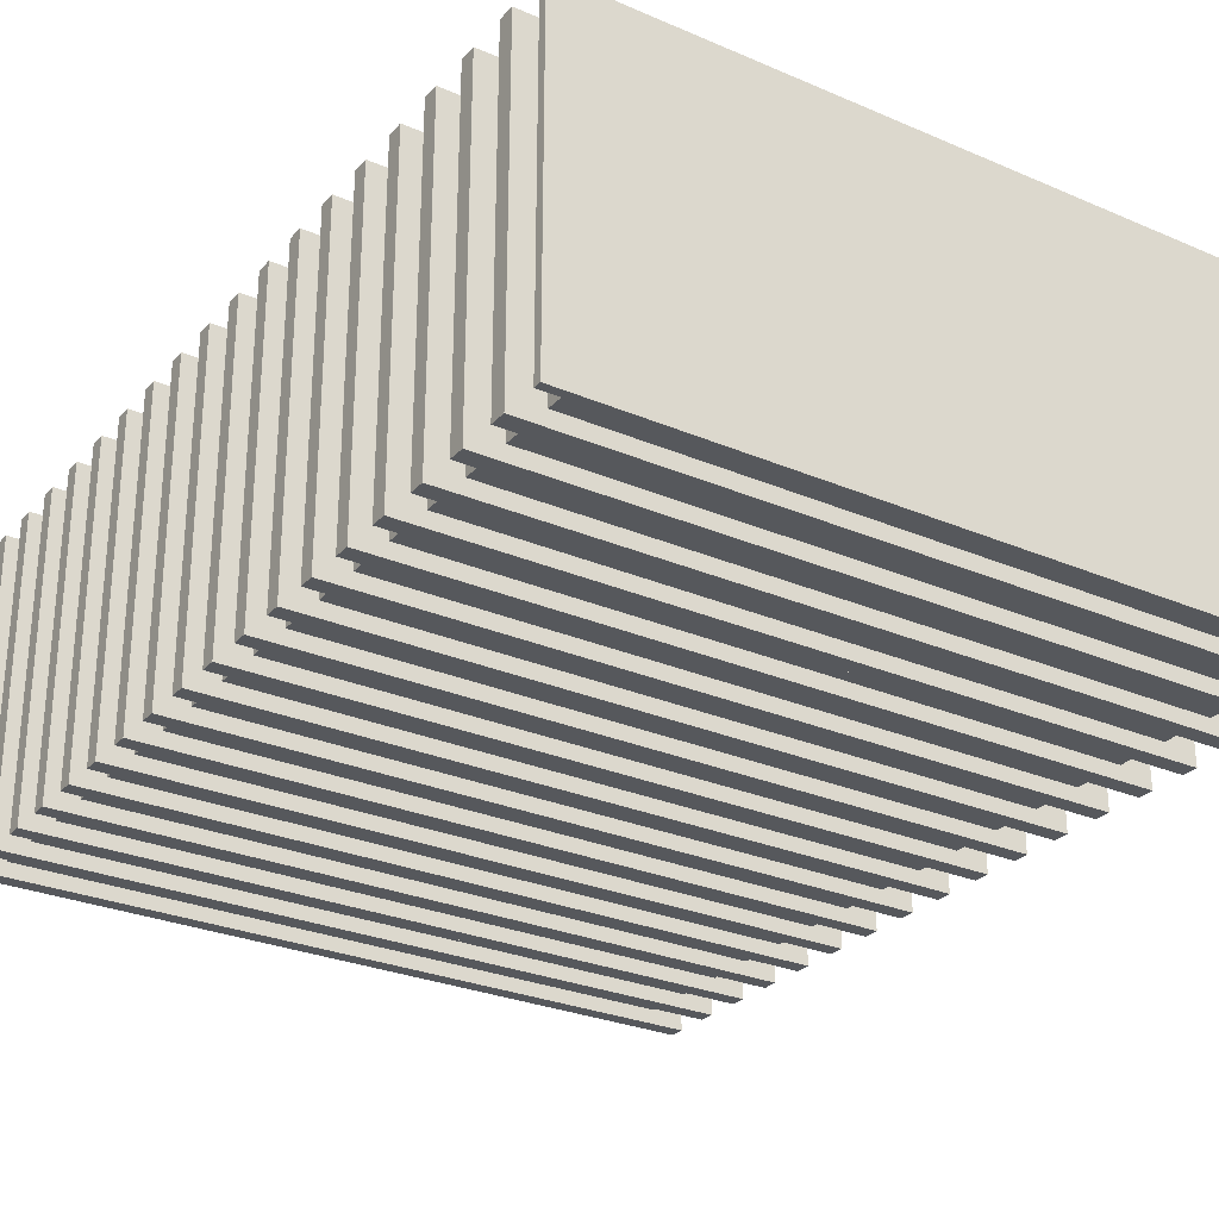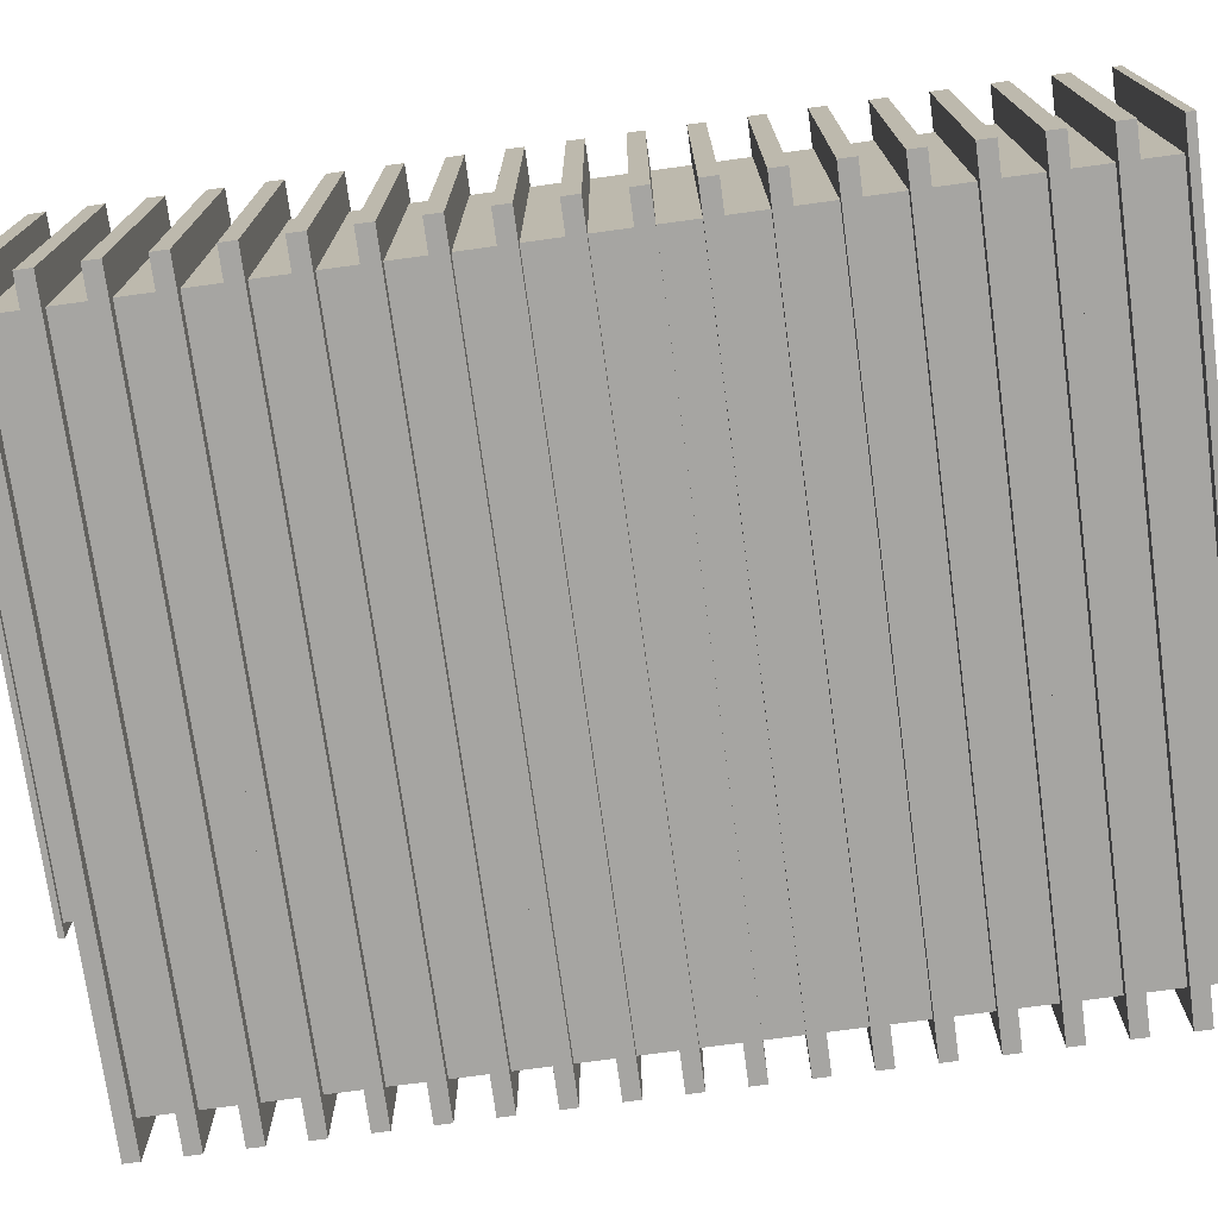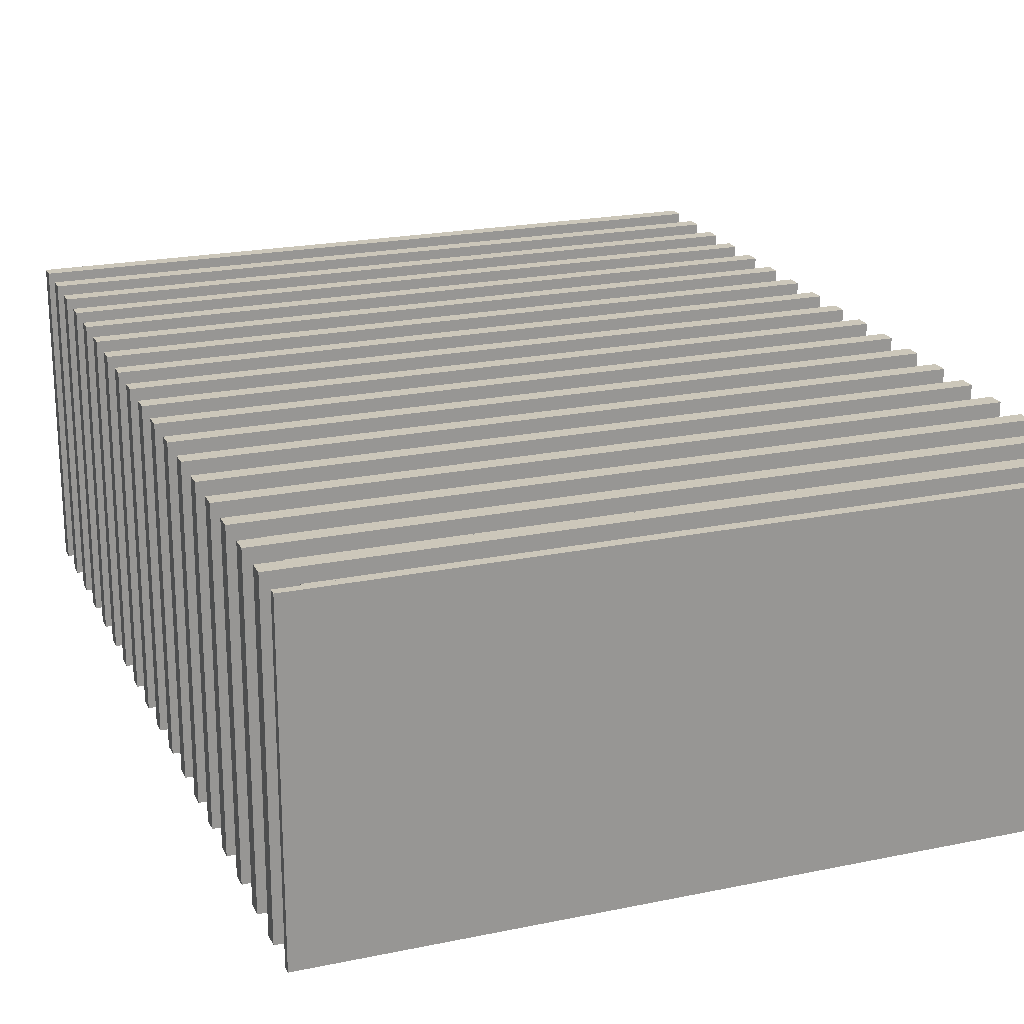
<metadata>
{"format":"obj","ext":"obj","renderer":"f3d","projection":"perspective","resolution":1024,"background":"white","views":[{"elev":-28.0,"azim":-33.1,"up":"+Z"},{"elev":-73.8,"azim":-82.3,"up":"+Z"},{"elev":21.4,"azim":-20.2,"up":"+Z"}]}
</metadata>
<code>
v 153.6 -1.132 -68.17
v 168.5 22.52 -74.79
v 168.5 46.18 -74.79
v 168.5 69.84 -74.79
v 168.5 93.49 -74.79
v 168.5 117.1 -74.79
v 168.5 140.8 -74.79
v 168.5 164.5 -74.79
v 168.5 188.1 -74.79
v 168.5 211.8 -74.79
v 168.5 235.4 -74.79
v 168.5 259.1 -74.79
v 168.5 282.7 -74.79
v 168.5 306.4 -74.79
v 168.5 330 -74.79
v 168.5 353.7 -74.79
v 168.5 377.4 -74.79
v 168.5 401 -74.79
v 153.6 424.7 -68.17
v 153.6 -1.132 68.17
v 168.5 22.52 74.79
v 168.5 46.18 74.79
v 168.5 69.84 74.79
v 168.5 93.49 74.79
v 168.5 117.1 74.79
v 168.5 140.8 74.79
v 168.5 164.5 74.79
v 168.5 188.1 74.79
v 168.5 211.8 74.79
v 168.5 235.4 74.79
v 168.5 259.1 74.79
v 168.5 282.7 74.79
v 168.5 306.4 74.79
v 168.5 330 74.79
v 168.5 353.7 74.79
v 168.5 377.4 74.79
v 168.5 401 74.79
v 153.6 424.7 68.17
v -153.6 -1.132 68.17
v -168.5 22.52 74.79
v -168.5 46.18 74.79
v -168.5 69.84 74.79
v -168.5 93.49 74.79
v -168.5 117.1 74.79
v -168.5 140.8 74.79
v -168.5 164.5 74.79
v -168.5 188.1 74.79
v -168.5 211.8 74.79
v -168.5 235.4 74.79
v -168.5 259.1 74.79
v -168.5 282.7 74.79
v -168.5 306.4 74.79
v -168.5 330 74.79
v -168.5 353.7 74.79
v -168.5 377.4 74.79
v -168.5 401 74.79
v -153.6 424.7 68.17
v -153.6 -1.132 -68.17
v -168.5 22.52 -74.79
v -168.5 46.18 -74.79
v -168.5 69.84 -74.79
v -168.5 93.49 -74.79
v -168.5 117.1 -74.79
v -168.5 140.8 -74.79
v -168.5 164.5 -74.79
v -168.5 188.1 -74.79
v -168.5 211.8 -74.79
v -168.5 235.4 -74.79
v -168.5 259.1 -74.79
v -168.5 282.7 -74.79
v -168.5 306.4 -74.79
v -168.5 330 -74.79
v -168.5 353.7 -74.79
v -168.5 377.4 -74.79
v -168.5 401 -74.79
v -153.6 424.7 -68.17
v 153.6 404.7 -68.17
v 153.6 421 -68.17
v 153.6 404.7 68.17
v 153.6 421 68.17
v -153.6 404.7 68.17
v -153.6 421 68.17
v -153.6 404.7 -68.17
v -153.6 421 -68.17
v 153.6 381.1 -68.17
v 153.6 397.3 -68.17
v 153.6 381.1 68.17
v 153.6 397.3 68.17
v -153.6 381.1 68.17
v -153.6 397.3 68.17
v -153.6 381.1 -68.17
v -153.6 397.3 -68.17
v 153.6 357.4 -68.17
v 153.6 373.7 -68.17
v 153.6 357.4 68.17
v 153.6 373.7 68.17
v -153.6 357.4 68.17
v -153.6 373.7 68.17
v -153.6 357.4 -68.17
v -153.6 373.7 -68.17
v 153.6 333.8 -68.17
v 153.6 350 -68.17
v 153.6 333.8 68.17
v 153.6 350 68.17
v -153.6 333.8 68.17
v -153.6 350 68.17
v -153.6 333.8 -68.17
v -153.6 350 -68.17
v 153.6 310.1 -68.17
v 153.6 326.3 -68.17
v 153.6 310.1 68.17
v 153.6 326.3 68.17
v -153.6 310.1 68.17
v -153.6 326.3 68.17
v -153.6 310.1 -68.17
v -153.6 326.3 -68.17
v 153.6 286.4 -68.17
v 153.6 302.7 -68.17
v 153.6 286.4 68.17
v 153.6 302.7 68.17
v -153.6 286.4 68.17
v -153.6 302.7 68.17
v -153.6 286.4 -68.17
v -153.6 302.7 -68.17
v 153.6 262.8 -68.17
v 153.6 279 -68.17
v 153.6 262.8 68.17
v 153.6 279 68.17
v -153.6 262.8 68.17
v -153.6 279 68.17
v -153.6 262.8 -68.17
v -153.6 279 -68.17
v 153.6 2.573 -68.17
v 153.6 18.82 -68.17
v 153.6 2.573 68.17
v 153.6 18.82 68.17
v -153.6 2.573 68.17
v -153.6 18.82 68.17
v -153.6 2.573 -68.17
v -153.6 18.82 -68.17
v 153.6 49.88 -68.17
v 153.6 66.13 -68.17
v 153.6 49.88 68.17
v 153.6 66.13 68.17
v -153.6 49.88 68.17
v -153.6 66.13 68.17
v -153.6 49.88 -68.17
v -153.6 66.13 -68.17
v 153.6 97.2 -68.17
v 153.6 113.4 -68.17
v 153.6 97.2 68.17
v 153.6 113.4 68.17
v -153.6 97.2 68.17
v -153.6 113.4 68.17
v -153.6 97.2 -68.17
v -153.6 113.4 -68.17
v 153.6 144.5 -68.17
v 153.6 160.8 -68.17
v 153.6 144.5 68.17
v 153.6 160.8 68.17
v -153.6 144.5 68.17
v -153.6 160.8 68.17
v -153.6 144.5 -68.17
v -153.6 160.8 -68.17
v 153.6 191.8 -68.17
v 153.6 208.1 -68.17
v 153.6 191.8 68.17
v 153.6 208.1 68.17
v -153.6 191.8 68.17
v -153.6 208.1 68.17
v -153.6 191.8 -68.17
v -153.6 208.1 -68.17
v 153.6 239.1 -68.17
v 153.6 255.4 -68.17
v 153.6 239.1 68.17
v 153.6 255.4 68.17
v -153.6 239.1 68.17
v -153.6 255.4 68.17
v -153.6 239.1 -68.17
v -153.6 255.4 -68.17
v 153.6 26.23 -68.17
v 153.6 42.47 -68.17
v 153.6 26.23 68.17
v 153.6 42.47 68.17
v -153.6 26.23 68.17
v -153.6 42.47 68.17
v -153.6 26.23 -68.17
v -153.6 42.47 -68.17
v 153.6 73.54 -68.17
v 153.6 89.79 -68.17
v 153.6 73.54 68.17
v 153.6 89.79 68.17
v -153.6 73.54 68.17
v -153.6 89.79 68.17
v -153.6 73.54 -68.17
v -153.6 89.79 -68.17
v 153.6 120.9 -68.17
v 153.6 137.1 -68.17
v 153.6 120.9 68.17
v 153.6 137.1 68.17
v -153.6 120.9 68.17
v -153.6 137.1 68.17
v -153.6 120.9 -68.17
v -153.6 137.1 -68.17
v 153.6 168.2 -68.17
v 153.6 184.4 -68.17
v 153.6 168.2 68.17
v 153.6 184.4 68.17
v -153.6 168.2 68.17
v -153.6 184.4 68.17
v -153.6 168.2 -68.17
v -153.6 184.4 -68.17
v 153.6 215.5 -68.17
v 153.6 231.7 -68.17
v 153.6 215.5 68.17
v 153.6 231.7 68.17
v -153.6 215.5 68.17
v -153.6 231.7 68.17
v -153.6 215.5 -68.17
v -153.6 231.7 -68.17
v 168.5 404.7 -74.79
v 168.5 404.7 74.79
v -168.5 404.7 74.79
v -168.5 404.7 -74.79
v 168.5 397.3 -74.79
v 168.5 397.3 74.79
v -168.5 397.3 74.79
v -168.5 397.3 -74.79
v 168.5 424.7 -74.79
v 168.5 424.7 74.79
v -168.5 424.7 74.79
v -168.5 424.7 -74.79
v 168.5 421 -74.79
v 168.5 421 74.79
v -168.5 421 74.79
v -168.5 421 -74.79
v 168.5 381.1 -74.79
v 168.5 381.1 74.79
v -168.5 381.1 74.79
v -168.5 381.1 -74.79
v 168.5 373.7 -74.79
v 168.5 373.7 74.79
v -168.5 373.7 74.79
v -168.5 373.7 -74.79
v 168.5 357.4 -74.79
v 168.5 357.4 74.79
v -168.5 357.4 74.79
v -168.5 357.4 -74.79
v 168.5 350 -74.79
v 168.5 350 74.79
v -168.5 350 74.79
v -168.5 350 -74.79
v 168.5 333.8 -74.79
v 168.5 333.8 74.79
v -168.5 333.8 74.79
v -168.5 333.8 -74.79
v 168.5 326.3 -74.79
v 168.5 326.3 74.79
v -168.5 326.3 74.79
v -168.5 326.3 -74.79
v 168.5 310.1 -74.79
v 168.5 310.1 74.79
v -168.5 310.1 74.79
v -168.5 310.1 -74.79
v 168.5 302.7 -74.79
v 168.5 302.7 74.79
v -168.5 302.7 74.79
v -168.5 302.7 -74.79
v 168.5 286.4 -74.79
v 168.5 286.4 74.79
v -168.5 286.4 74.79
v -168.5 286.4 -74.79
v 168.5 279 -74.79
v 168.5 279 74.79
v -168.5 279 74.79
v -168.5 279 -74.79
v 168.5 262.8 -74.79
v 168.5 262.8 74.79
v -168.5 262.8 74.79
v -168.5 262.8 -74.79
v 168.5 255.4 -74.79
v 168.5 255.4 74.79
v -168.5 255.4 74.79
v -168.5 255.4 -74.79
v 168.5 -1.132 -74.79
v 168.5 -1.132 74.79
v -168.5 -1.132 74.79
v -168.5 -1.132 -74.79
v 168.5 2.573 -74.79
v 168.5 2.573 74.79
v -168.5 2.573 74.79
v -168.5 2.573 -74.79
v 168.5 18.82 -74.79
v 168.5 18.82 74.79
v -168.5 18.82 74.79
v -168.5 18.82 -74.79
v 168.5 26.23 -74.79
v 168.5 26.23 74.79
v -168.5 26.23 74.79
v -168.5 26.23 -74.79
v 168.5 49.88 -74.79
v 168.5 49.88 74.79
v -168.5 49.88 74.79
v -168.5 49.88 -74.79
v 168.5 42.47 -74.79
v 168.5 42.47 74.79
v -168.5 42.47 74.79
v -168.5 42.47 -74.79
v 168.5 66.13 -74.79
v 168.5 66.13 74.79
v -168.5 66.13 74.79
v -168.5 66.13 -74.79
v 168.5 73.54 -74.79
v 168.5 73.54 74.79
v -168.5 73.54 74.79
v -168.5 73.54 -74.79
v 168.5 97.2 -74.79
v 168.5 97.2 74.79
v -168.5 97.2 74.79
v -168.5 97.2 -74.79
v 168.5 89.79 -74.79
v 168.5 89.79 74.79
v -168.5 89.79 74.79
v -168.5 89.79 -74.79
v 168.5 113.4 -74.79
v 168.5 113.4 74.79
v -168.5 113.4 74.79
v -168.5 113.4 -74.79
v 168.5 120.9 -74.79
v 168.5 120.9 74.79
v -168.5 120.9 74.79
v -168.5 120.9 -74.79
v 168.5 144.5 -74.79
v 168.5 144.5 74.79
v -168.5 144.5 74.79
v -168.5 144.5 -74.79
v 168.5 137.1 -74.79
v 168.5 137.1 74.79
v -168.5 137.1 74.79
v -168.5 137.1 -74.79
v 168.5 160.8 -74.79
v 168.5 160.8 74.79
v -168.5 160.8 74.79
v -168.5 160.8 -74.79
v 168.5 168.2 -74.79
v 168.5 168.2 74.79
v -168.5 168.2 74.79
v -168.5 168.2 -74.79
v 168.5 191.8 -74.79
v 168.5 191.8 74.79
v -168.5 191.8 74.79
v -168.5 191.8 -74.79
v 168.5 184.4 -74.79
v 168.5 184.4 74.79
v -168.5 184.4 74.79
v -168.5 184.4 -74.79
v 168.5 208.1 -74.79
v 168.5 208.1 74.79
v -168.5 208.1 74.79
v -168.5 208.1 -74.79
v 168.5 215.5 -74.79
v 168.5 215.5 74.79
v -168.5 215.5 74.79
v -168.5 215.5 -74.79
v 168.5 239.1 -74.79
v 168.5 239.1 74.79
v -168.5 239.1 74.79
v -168.5 239.1 -74.79
v 168.5 231.7 -74.79
v 168.5 231.7 74.79
v -168.5 231.7 74.79
v -168.5 231.7 -74.79
v 153.6 428.2 -68.17
v 153.6 428.2 68.17
v -153.6 428.2 68.17
v -153.6 428.2 -68.17
v 168.5 428.2 -74.79
v 168.5 428.2 74.79
v -168.5 428.2 74.79
v -168.5 428.2 -74.79
v 84.16 424.7 -37.36
v 84.16 424.7 37.36
v -84.16 424.7 37.36
v -84.16 424.7 -37.36
v 84.16 441.3 -37.36
v 84.16 441.3 37.36
v -84.16 441.3 37.36
v -84.16 441.3 -37.36
v 84.16 444 -37.36
v 84.16 444 37.36
v -84.16 444 37.36
v -84.16 444 -37.36
v 89.53 441.3 -39.75
v 89.53 441.3 39.75
v -89.53 441.3 39.75
v -89.53 441.3 -39.75
v 89.53 444 -39.75
v 89.53 444 39.75
v -89.53 444 39.75
v -89.53 444 -39.75
o Highrise_12
f 133 134 136 135
f 181 182 184 183
f 141 142 144 143
f 189 190 192 191
f 149 150 152 151
f 197 198 200 199
f 157 158 160 159
f 205 206 208 207
f 165 166 168 167
f 213 214 216 215
f 173 174 176 175
f 125 126 128 127
f 117 118 120 119
f 109 110 112 111
f 101 102 104 103
f 93 94 96 95
f 85 86 88 87
f 77 78 80 79
f 135 136 138 137
f 183 184 186 185
f 143 144 146 145
f 191 192 194 193
f 151 152 154 153
f 199 200 202 201
f 159 160 162 161
f 207 208 210 209
f 167 168 170 169
f 215 216 218 217
f 175 176 178 177
f 127 128 130 129
f 119 120 122 121
f 111 112 114 113
f 103 104 106 105
f 95 96 98 97
f 87 88 90 89
f 79 80 82 81
f 137 138 140 139
f 185 186 188 187
f 145 146 148 147
f 193 194 196 195
f 153 154 156 155
f 201 202 204 203
f 161 162 164 163
f 209 210 212 211
f 169 170 172 171
f 217 218 220 219
f 177 178 180 179
f 129 130 132 131
f 121 122 124 123
f 113 114 116 115
f 105 106 108 107
f 97 98 100 99
f 89 90 92 91
f 81 82 84 83
f 139 140 134 133
f 187 188 182 181
f 147 148 142 141
f 195 196 190 189
f 155 156 150 149
f 203 204 198 197
f 163 164 158 157
f 211 212 206 205
f 171 172 166 165
f 219 220 214 213
f 179 180 174 173
f 131 132 126 125
f 123 124 118 117
f 115 116 110 109
f 107 108 102 101
f 99 100 94 93
f 91 92 86 85
f 83 84 78 77
f 389 392 391 390
f 58 1 20 39
f 18 221 222 37
f 230 234 233 229
f 37 222 223 56
f 231 235 234 230
f 56 223 224 75
f 232 236 235 231
f 75 224 221 18
f 229 233 236 232
f 17 237 238 36
f 37 226 225 18
f 36 238 239 55
f 56 227 226 37
f 55 239 240 74
f 75 228 227 56
f 74 240 237 17
f 18 225 228 75
f 16 245 246 35
f 36 242 241 17
f 35 246 247 54
f 55 243 242 36
f 54 247 248 73
f 74 244 243 55
f 73 248 245 16
f 17 241 244 74
f 15 253 254 34
f 35 250 249 16
f 34 254 255 53
f 54 251 250 35
f 53 255 256 72
f 73 252 251 54
f 72 256 253 15
f 16 249 252 73
f 14 261 262 33
f 34 258 257 15
f 33 262 263 52
f 53 259 258 34
f 52 263 264 71
f 72 260 259 53
f 71 264 261 14
f 15 257 260 72
f 13 269 270 32
f 33 266 265 14
f 32 270 271 51
f 52 267 266 33
f 51 271 272 70
f 71 268 267 52
f 70 272 269 13
f 14 265 268 71
f 12 277 278 31
f 32 274 273 13
f 31 278 279 50
f 51 275 274 32
f 50 279 280 69
f 70 276 275 51
f 69 280 277 12
f 13 273 276 70
f 285 289 290 286
f 21 294 293 2
f 286 290 291 287
f 40 295 294 21
f 287 291 292 288
f 59 296 295 40
f 288 292 289 285
f 2 293 296 59
f 3 301 302 22
f 23 310 309 4
f 22 302 303 41
f 42 311 310 23
f 41 303 304 60
f 61 312 311 42
f 60 304 301 3
f 4 309 312 61
f 5 317 318 24
f 25 326 325 6
f 24 318 319 43
f 44 327 326 25
f 43 319 320 62
f 63 328 327 44
f 62 320 317 5
f 6 325 328 63
f 7 333 334 26
f 27 342 341 8
f 26 334 335 45
f 46 343 342 27
f 45 335 336 64
f 65 344 343 46
f 64 336 333 7
f 8 341 344 65
f 9 349 350 28
f 29 358 357 10
f 28 350 351 47
f 48 359 358 29
f 47 351 352 66
f 67 360 359 48
f 66 352 349 9
f 10 357 360 67
f 11 365 366 30
f 31 282 281 12
f 30 366 367 49
f 50 283 282 31
f 49 367 368 68
f 69 284 283 50
f 68 368 365 11
f 12 281 284 69
f 2 297 298 21
f 22 306 305 3
f 21 298 299 40
f 41 307 306 22
f 40 299 300 59
f 60 308 307 41
f 59 300 297 2
f 3 305 308 60
f 4 313 314 23
f 24 322 321 5
f 23 314 315 42
f 43 323 322 24
f 42 315 316 61
f 62 324 323 43
f 61 316 313 4
f 5 321 324 62
f 6 329 330 25
f 26 338 337 7
f 25 330 331 44
f 45 339 338 26
f 44 331 332 63
f 64 340 339 45
f 63 332 329 6
f 7 337 340 64
f 8 345 346 27
f 28 354 353 9
f 27 346 347 46
f 47 355 354 28
f 46 347 348 65
f 66 356 355 47
f 65 348 345 8
f 9 353 356 66
f 10 361 362 29
f 30 370 369 11
f 29 362 363 48
f 49 371 370 30
f 48 363 364 67
f 68 372 371 49
f 67 364 361 10
f 11 369 372 68
f 79 222 221 77
f 81 223 222 79
f 83 224 223 81
f 77 221 224 83
f 86 225 226 88
f 88 226 227 90
f 90 227 228 92
f 92 228 225 86
f 374 378 377 373
f 78 233 234 80
f 375 379 378 374
f 80 234 235 82
f 376 380 379 375
f 82 235 236 84
f 373 377 380 376
f 84 236 233 78
f 87 238 237 85
f 89 239 238 87
f 91 240 239 89
f 85 237 240 91
f 94 241 242 96
f 96 242 243 98
f 98 243 244 100
f 100 244 241 94
f 95 246 245 93
f 97 247 246 95
f 99 248 247 97
f 93 245 248 99
f 102 249 250 104
f 104 250 251 106
f 106 251 252 108
f 108 252 249 102
f 103 254 253 101
f 105 255 254 103
f 107 256 255 105
f 101 253 256 107
f 110 257 258 112
f 112 258 259 114
f 114 259 260 116
f 116 260 257 110
f 111 262 261 109
f 113 263 262 111
f 115 264 263 113
f 109 261 264 115
f 118 265 266 120
f 120 266 267 122
f 122 267 268 124
f 124 268 265 118
f 119 270 269 117
f 121 271 270 119
f 123 272 271 121
f 117 269 272 123
f 126 273 274 128
f 128 274 275 130
f 130 275 276 132
f 132 276 273 126
f 127 278 277 125
f 129 279 278 127
f 131 280 279 129
f 125 277 280 131
f 174 281 282 176
f 176 282 283 178
f 178 283 284 180
f 180 284 281 174
f 1 285 286 20
f 135 290 289 133
f 20 286 287 39
f 137 291 290 135
f 39 287 288 58
f 139 292 291 137
f 58 288 285 1
f 133 289 292 139
f 134 293 294 136
f 136 294 295 138
f 138 295 296 140
f 140 296 293 134
f 183 298 297 181
f 185 299 298 183
f 187 300 299 185
f 181 297 300 187
f 143 302 301 141
f 145 303 302 143
f 147 304 303 145
f 141 301 304 147
f 182 305 306 184
f 184 306 307 186
f 186 307 308 188
f 188 308 305 182
f 142 309 310 144
f 144 310 311 146
f 146 311 312 148
f 148 312 309 142
f 191 314 313 189
f 193 315 314 191
f 195 316 315 193
f 189 313 316 195
f 151 318 317 149
f 153 319 318 151
f 155 320 319 153
f 149 317 320 155
f 190 321 322 192
f 192 322 323 194
f 194 323 324 196
f 196 324 321 190
f 150 325 326 152
f 152 326 327 154
f 154 327 328 156
f 156 328 325 150
f 199 330 329 197
f 201 331 330 199
f 203 332 331 201
f 197 329 332 203
f 159 334 333 157
f 161 335 334 159
f 163 336 335 161
f 157 333 336 163
f 198 337 338 200
f 200 338 339 202
f 202 339 340 204
f 204 340 337 198
f 158 341 342 160
f 160 342 343 162
f 162 343 344 164
f 164 344 341 158
f 207 346 345 205
f 209 347 346 207
f 211 348 347 209
f 205 345 348 211
f 167 350 349 165
f 169 351 350 167
f 171 352 351 169
f 165 349 352 171
f 206 353 354 208
f 208 354 355 210
f 210 355 356 212
f 212 356 353 206
f 166 357 358 168
f 168 358 359 170
f 170 359 360 172
f 172 360 357 166
f 215 362 361 213
f 217 363 362 215
f 219 364 363 217
f 213 361 364 219
f 175 366 365 173
f 177 367 366 175
f 179 368 367 177
f 173 365 368 179
f 214 369 370 216
f 216 370 371 218
f 218 371 372 220
f 220 372 369 214
f 38 374 373 19
f 229 377 378 230
f 57 375 374 38
f 230 378 379 231
f 76 376 375 57
f 231 379 380 232
f 19 373 376 76
f 232 380 377 229
f 19 381 382 38
f 38 382 383 57
f 57 383 384 76
f 76 384 381 19
f 381 385 386 382
f 382 386 387 383
f 383 387 388 384
f 384 388 385 381
f 393 397 398 394
f 394 398 399 395
f 395 399 400 396
f 396 400 397 393
f 385 393 394 386
f 390 398 397 389
f 386 394 395 387
f 391 399 398 390
f 387 395 396 388
f 392 400 399 391
f 388 396 393 385
f 389 397 400 392

</code>
